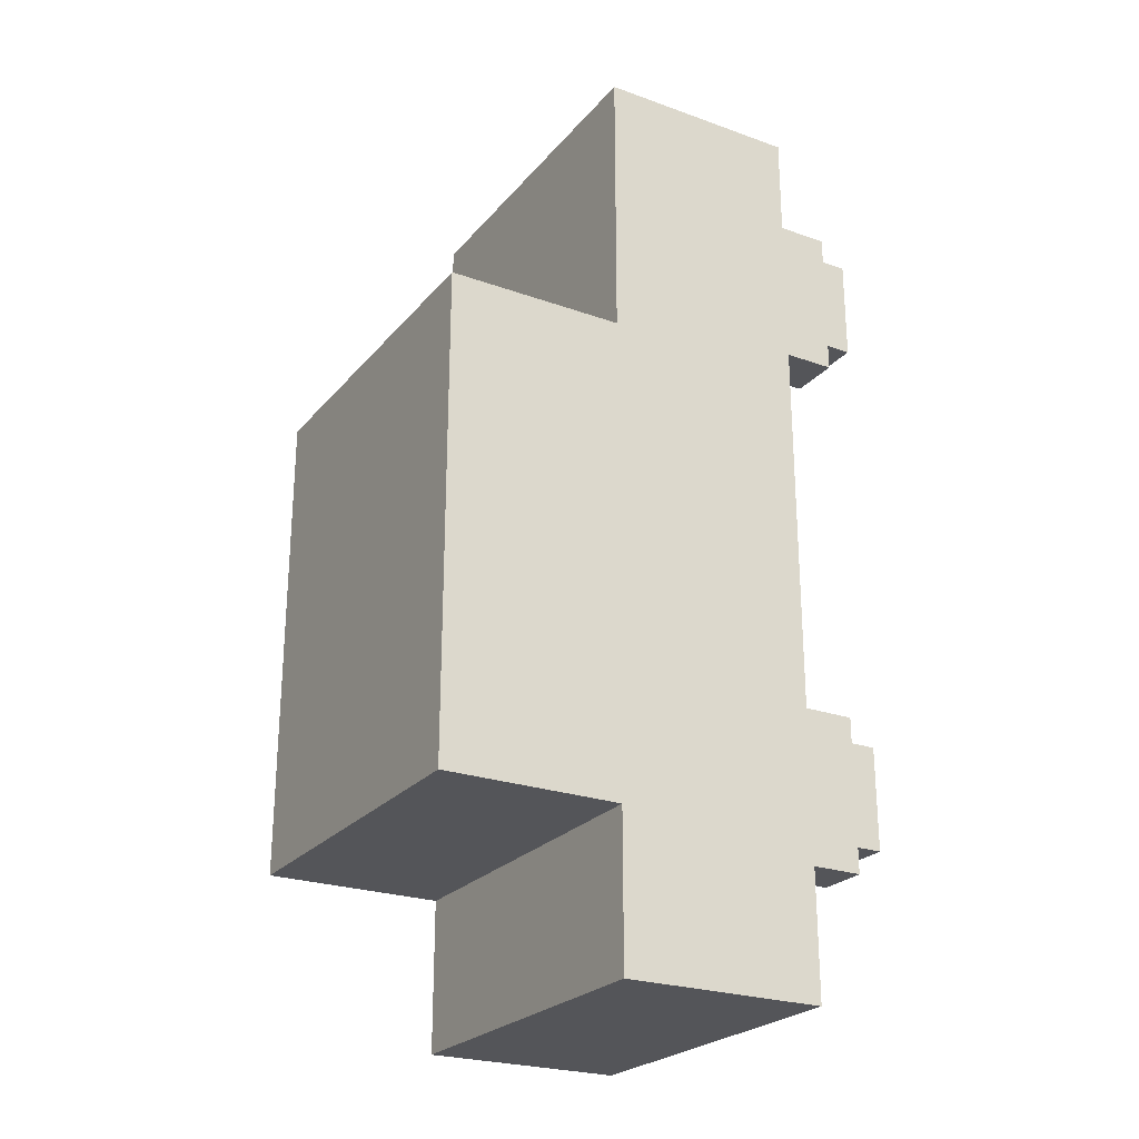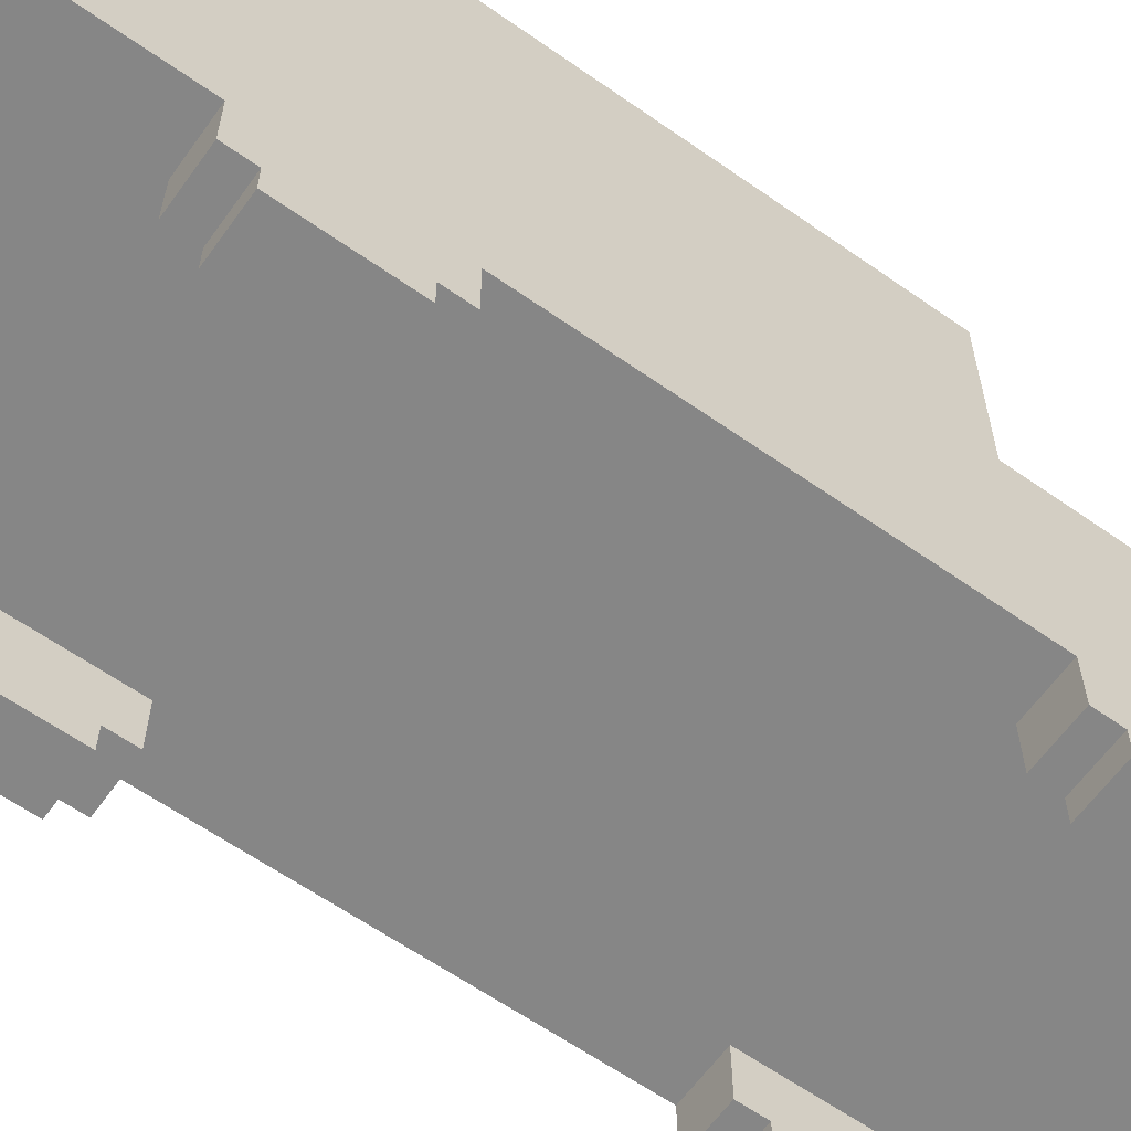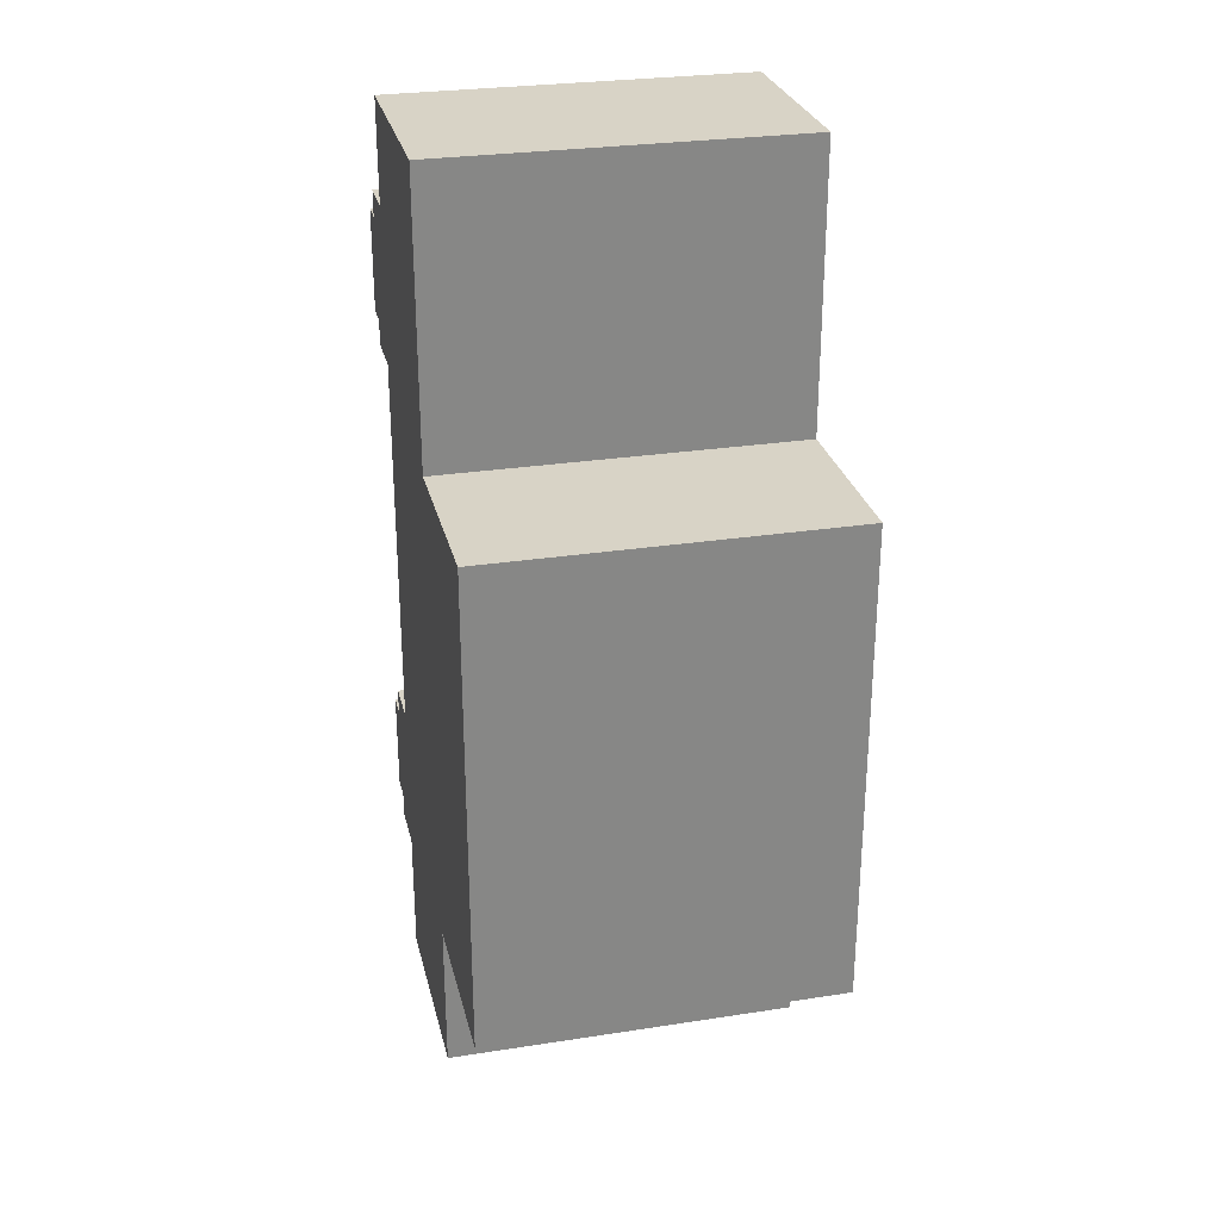
<metadata>
{"format":"obj","ext":"obj","renderer":"f3d","projection":"perspective","resolution":1024,"background":"white","views":[{"elev":-24.7,"azim":-120.2,"up":"+Z"},{"elev":-62.1,"azim":-125.5,"up":"+Y"},{"elev":27.9,"azim":166.8,"up":"+Z"}]}
</metadata>
<code>
o
v -0.7 0 1.3
v -0.7 0 0.9
v -0.7 0 -0.8
v -0.7 0 -1.2
v -0.7 0.1 1.4
v -0.7 0.1 1.3
v -0.7 0.1 0.9
v -0.7 0.1 0.8
v -0.7 0.1 -0.7
v -0.7 0.1 -0.8
v -0.7 0.1 -1.2
v -0.7 0.1 -1.3
v -0.7 0.2 1.2
v -0.7 0.2 1
v -0.7 0.2 -0.9
v -0.7 0.2 -1.1
v -0.7 0.3 1.8
v -0.7 0.3 1.5
v -0.7 0.3 1.4
v -0.7 0.3 0.8
v -0.7 0.3 0.7
v -0.7 0.3 -0.6
v -0.7 0.3 -0.7
v -0.7 0.3 -1.3
v -0.7 0.3 -1.4
v -0.7 0.3 -1.8
v -0.7 0.4 1.2
v -0.7 0.4 1
v -0.7 0.4 -0.9
v -0.7 0.4 -1.1
v -0.7 0.5 1.4
v -0.7 0.5 1.3
v -0.7 0.5 0.9
v -0.7 0.5 0.8
v -0.7 0.5 -0.7
v -0.7 0.5 -0.8
v -0.7 0.5 -1.2
v -0.7 0.5 -1.3
v -0.7 0.6 1.8
v -0.7 0.6 1.7
v -0.7 0.6 1.5
v -0.7 0.6 1.4
v -0.7 0.6 1.3
v -0.7 0.6 0.9
v -0.7 0.6 0.8
v -0.7 0.6 0.7
v -0.7 0.6 -0.6
v -0.7 0.6 -0.7
v -0.7 0.6 -0.8
v -0.7 0.6 -1.2
v -0.7 0.6 -1.3
v -0.7 0.6 -1.4
v -0.7 0.7 1.4
v -0.7 0.7 0.8
v -0.7 0.7 -0.7
v -0.7 0.7 -1.3
v -0.7 0.8 -1.7
v -0.7 0.8 -1.8
v -0.7 0.9 1.8
v -0.7 0.9 1.7
v -0.7 1 -1.7
v -0.7 1 -1.8
v -0.7 1.1 1.8
v -0.7 1.1 0.7
v -0.7 1.1 0.6
v -0.7 1.1 -0.4
v -0.7 1.1 -0.6
v -0.7 1.1 -1.1
v -0.7 1.1 -1.2
v -0.7 1.1 -1.8
v -0.7 1.7 0.6
v -0.7 1.7 -0.4
v -0.7 1.7 -0.6
v -0.7 1.7 -1.1
v -0.7 1.8 0.7
v -0.7 1.8 -1.2
v 0.5 0 1.3
v 0.5 0 0.9
v 0.5 0 -0.8
v 0.5 0 -1.2
v 0.5 0.1 1.4
v 0.5 0.1 1.3
v 0.5 0.1 0.9
v 0.5 0.1 0.8
v 0.5 0.1 -0.7
v 0.5 0.1 -0.8
v 0.5 0.1 -1.2
v 0.5 0.1 -1.3
v 0.5 0.2 1.2
v 0.5 0.2 1
v 0.5 0.2 -0.9
v 0.5 0.2 -1.1
v 0.5 0.3 1.4
v 0.5 0.3 1.2
v 0.5 0.3 1
v 0.5 0.3 0.8
v 0.5 0.3 -0.7
v 0.5 0.3 -0.9
v 0.5 0.3 -1.1
v 0.5 0.3 -1.3
v -0.5 0 1.3
v -0.5 0 0.9
v -0.5 0 -0.8
v -0.5 0 -1.2
v -0.5 0.1 1.4
v -0.5 0.1 1.3
v -0.5 0.1 0.9
v -0.5 0.1 0.8
v -0.5 0.1 -0.7
v -0.5 0.1 -0.8
v -0.5 0.1 -1.2
v -0.5 0.1 -1.3
v -0.5 0.2 1.2
v -0.5 0.2 1
v -0.5 0.2 -0.9
v -0.5 0.2 -1.1
v -0.5 0.3 1.4
v -0.5 0.3 1.2
v -0.5 0.3 1
v -0.5 0.3 0.8
v -0.5 0.3 -0.7
v -0.5 0.3 -0.9
v -0.5 0.3 -1.1
v -0.5 0.3 -1.3
v 0.7 0 1.3
v 0.7 0 0.9
v 0.7 0 -0.8
v 0.7 0 -1.2
v 0.7 0.1 1.4
v 0.7 0.1 1.3
v 0.7 0.1 0.9
v 0.7 0.1 0.8
v 0.7 0.1 -0.7
v 0.7 0.1 -0.8
v 0.7 0.1 -1.2
v 0.7 0.1 -1.3
v 0.7 0.2 1.2
v 0.7 0.2 1
v 0.7 0.2 -0.9
v 0.7 0.2 -1.1
v 0.7 0.3 1.8
v 0.7 0.3 1.5
v 0.7 0.3 1.4
v 0.7 0.3 0.8
v 0.7 0.3 0.7
v 0.7 0.3 -0.6
v 0.7 0.3 -0.7
v 0.7 0.3 -1.3
v 0.7 0.3 -1.4
v 0.7 0.3 -1.8
v 0.7 0.4 1.2
v 0.7 0.4 1
v 0.7 0.4 -0.9
v 0.7 0.4 -1.1
v 0.7 0.5 1.4
v 0.7 0.5 1.3
v 0.7 0.5 0.9
v 0.7 0.5 0.8
v 0.7 0.5 -0.7
v 0.7 0.5 -0.8
v 0.7 0.5 -1.2
v 0.7 0.5 -1.3
v 0.7 0.6 1.8
v 0.7 0.6 1.7
v 0.7 0.6 1.5
v 0.7 0.6 1.4
v 0.7 0.6 1.3
v 0.7 0.6 0.9
v 0.7 0.6 0.8
v 0.7 0.6 0.7
v 0.7 0.6 -0.6
v 0.7 0.6 -0.7
v 0.7 0.6 -0.8
v 0.7 0.6 -1.2
v 0.7 0.6 -1.3
v 0.7 0.6 -1.4
v 0.7 0.7 1.4
v 0.7 0.7 0.8
v 0.7 0.7 -0.7
v 0.7 0.7 -1.3
v 0.7 0.8 -1.7
v 0.7 0.8 -1.8
v 0.7 0.9 1.8
v 0.7 0.9 1.7
v 0.7 1 -1.7
v 0.7 1 -1.8
v 0.7 1.1 1.8
v 0.7 1.1 0.7
v 0.7 1.1 0.6
v 0.7 1.1 -0.4
v 0.7 1.1 -0.6
v 0.7 1.1 -1.1
v 0.7 1.1 -1.2
v 0.7 1.1 -1.8
v 0.7 1.7 0.6
v 0.7 1.7 -0.4
v 0.7 1.7 -0.6
v 0.7 1.7 -1.1
v 0.7 1.8 0.7
v 0.7 1.8 -1.2
v -0.7 0.3 1.8
v -0.7 0.6 1.8
v -0.7 0.9 1.8
v -0.7 1.1 1.8
v -0.6 0.6 1.8
v -0.6 0.9 1.8
v -0.2 0.6 1.8
v -0.2 0.9 1.8
v 0.2 0.6 1.8
v 0.2 0.9 1.8
v 0.6 0.6 1.8
v 0.6 0.9 1.8
v 0.7 0.3 1.8
v 0.7 0.6 1.8
v 0.7 0.9 1.8
v 0.7 1.1 1.8
v -0.7 0.1 1.4
v -0.7 0.3 1.4
v -0.6 0.3 1.4
v -0.5 0.1 1.4
v -0.5 0.3 1.4
v 0.5 0.1 1.4
v 0.5 0.3 1.4
v 0.6 0.3 1.4
v 0.7 0.1 1.4
v 0.7 0.3 1.4
v -0.7 0 1.3
v -0.7 0.1 1.3
v -0.5 0 1.3
v -0.5 0.1 1.3
v 0.5 0 1.3
v 0.5 0.1 1.3
v 0.7 0 1.3
v 0.7 0.1 1.3
v -0.7 1.1 0.7
v -0.7 1.8 0.7
v -0.6 1.1 0.7
v -0.6 1.7 0.7
v 0.6 1.1 0.7
v 0.6 1.7 0.7
v 0.7 1.1 0.7
v 0.7 1.8 0.7
v -0.7 0.1 -0.7
v -0.7 0.3 -0.7
v -0.6 0.3 -0.7
v -0.5 0.1 -0.7
v -0.5 0.3 -0.7
v 0.5 0.1 -0.7
v 0.5 0.3 -0.7
v 0.6 0.3 -0.7
v 0.7 0.1 -0.7
v 0.7 0.3 -0.7
v -0.7 0 -0.8
v -0.7 0.1 -0.8
v -0.5 0 -0.8
v -0.5 0.1 -0.8
v 0.5 0 -0.8
v 0.5 0.1 -0.8
v 0.7 0 -0.8
v 0.7 0.1 -0.8
v -0.7 0 0.9
v -0.7 0.1 0.9
v -0.5 0 0.9
v -0.5 0.1 0.9
v 0.5 0 0.9
v 0.5 0.1 0.9
v 0.7 0 0.9
v 0.7 0.1 0.9
v -0.7 0.1 0.8
v -0.7 0.3 0.8
v -0.6 0.3 0.8
v -0.5 0.1 0.8
v -0.5 0.3 0.8
v 0.5 0.1 0.8
v 0.5 0.3 0.8
v 0.6 0.3 0.8
v 0.7 0.1 0.8
v 0.7 0.3 0.8
v -0.7 0 -1.2
v -0.7 0.1 -1.2
v -0.7 1.1 -1.2
v -0.7 1.8 -1.2
v -0.6 1.1 -1.2
v -0.6 1.7 -1.2
v -0.5 0 -1.2
v -0.5 0.1 -1.2
v 0.5 0 -1.2
v 0.5 0.1 -1.2
v 0.6 1.1 -1.2
v 0.6 1.7 -1.2
v 0.7 0 -1.2
v 0.7 0.1 -1.2
v 0.7 1.1 -1.2
v 0.7 1.8 -1.2
v -0.7 0.1 -1.3
v -0.7 0.3 -1.3
v -0.6 0.3 -1.3
v -0.5 0.1 -1.3
v -0.5 0.3 -1.3
v 0.5 0.1 -1.3
v 0.5 0.3 -1.3
v 0.6 0.3 -1.3
v 0.7 0.1 -1.3
v 0.7 0.3 -1.3
v -0.7 0.3 -1.8
v -0.7 0.8 -1.8
v -0.7 1 -1.8
v -0.7 1.1 -1.8
v -0.5 0.8 -1.8
v -0.5 1 -1.8
v -0.3 0.8 -1.8
v -0.3 1 -1.8
v 0.3 0.8 -1.8
v 0.3 1 -1.8
v 0.5 0.8 -1.8
v 0.5 1 -1.8
v 0.7 0.3 -1.8
v 0.7 0.8 -1.8
v 0.7 1 -1.8
v 0.7 1.1 -1.8
v -0.7 0 1.3
v -0.5 0 1.3
v 0.5 0 1.3
v 0.7 0 1.3
v -0.7 0 0.9
v -0.5 0 0.9
v 0.5 0 0.9
v 0.7 0 0.9
v -0.7 0 -0.8
v -0.5 0 -0.8
v 0.5 0 -0.8
v 0.7 0 -0.8
v -0.7 0 -1.2
v -0.5 0 -1.2
v 0.5 0 -1.2
v 0.7 0 -1.2
v -0.7 0.1 1.4
v -0.5 0.1 1.4
v 0.5 0.1 1.4
v 0.7 0.1 1.4
v -0.7 0.1 1.3
v -0.5 0.1 1.3
v 0.5 0.1 1.3
v 0.7 0.1 1.3
v -0.7 0.1 0.9
v -0.5 0.1 0.9
v 0.5 0.1 0.9
v 0.7 0.1 0.9
v -0.7 0.1 0.8
v -0.5 0.1 0.8
v 0.5 0.1 0.8
v 0.7 0.1 0.8
v -0.7 0.1 -0.7
v -0.5 0.1 -0.7
v 0.5 0.1 -0.7
v 0.7 0.1 -0.7
v -0.7 0.1 -0.8
v -0.5 0.1 -0.8
v 0.5 0.1 -0.8
v 0.7 0.1 -0.8
v -0.7 0.1 -1.2
v -0.5 0.1 -1.2
v 0.5 0.1 -1.2
v 0.7 0.1 -1.2
v -0.7 0.1 -1.3
v -0.5 0.1 -1.3
v 0.5 0.1 -1.3
v 0.7 0.1 -1.3
v -0.7 0.3 1.8
v 0.7 0.3 1.8
v -0.7 0.3 1.5
v -0.6 0.3 1.5
v 0.6 0.3 1.5
v 0.7 0.3 1.5
v -0.7 0.3 1.4
v -0.6 0.3 1.4
v -0.5 0.3 1.4
v 0.5 0.3 1.4
v 0.6 0.3 1.4
v 0.7 0.3 1.4
v -0.5 0.3 1.2
v 0.5 0.3 1.2
v -0.5 0.3 1
v 0.5 0.3 1
v -0.7 0.3 0.8
v -0.6 0.3 0.8
v -0.5 0.3 0.8
v 0.5 0.3 0.8
v 0.6 0.3 0.8
v 0.7 0.3 0.8
v -0.7 0.3 0.7
v -0.6 0.3 0.7
v 0.6 0.3 0.7
v 0.7 0.3 0.7
v -0.7 0.3 -0.6
v -0.6 0.3 -0.6
v 0.6 0.3 -0.6
v 0.7 0.3 -0.6
v -0.7 0.3 -0.7
v -0.6 0.3 -0.7
v -0.5 0.3 -0.7
v 0.5 0.3 -0.7
v 0.6 0.3 -0.7
v 0.7 0.3 -0.7
v -0.5 0.3 -0.9
v 0.5 0.3 -0.9
v -0.5 0.3 -1.1
v 0.5 0.3 -1.1
v -0.7 0.3 -1.3
v -0.6 0.3 -1.3
v -0.5 0.3 -1.3
v 0.5 0.3 -1.3
v 0.6 0.3 -1.3
v 0.7 0.3 -1.3
v -0.7 0.3 -1.4
v -0.6 0.3 -1.4
v 0.6 0.3 -1.4
v 0.7 0.3 -1.4
v -0.7 0.3 -1.8
v 0.7 0.3 -1.8
v -0.7 1.1 1.8
v 0.7 1.1 1.8
v -0.7 1.1 0.7
v -0.6 1.1 0.7
v 0.6 1.1 0.7
v 0.7 1.1 0.7
v -0.7 1.1 -1.2
v -0.6 1.1 -1.2
v 0.6 1.1 -1.2
v 0.7 1.1 -1.2
v -0.7 1.1 -1.8
v 0.7 1.1 -1.8
v -0.7 1.8 0.7
v 0.7 1.8 0.7
v -0.7 1.8 -1.2
v 0.7 1.8 -1.2
f 6 2 1
f 7 2 6
f 10 4 3
f 11 4 10
f 13 8 7
f 13 6 5
f 13 7 6
f 14 8 13
f 15 12 11
f 15 11 10
f 15 10 9
f 16 12 15
f 19 13 5
f 20 8 14
f 23 15 9
f 24 12 16
f 27 14 13
f 27 13 19
f 28 20 14
f 28 14 27
f 29 16 15
f 29 15 23
f 30 24 16
f 30 16 29
f 31 19 18
f 31 27 19
f 31 28 27
f 32 28 31
f 33 20 28
f 33 28 32
f 34 21 20
f 34 20 33
f 35 23 22
f 35 30 29
f 35 29 23
f 36 30 35
f 37 24 30
f 37 30 36
f 38 25 24
f 38 24 37
f 39 18 17
f 40 18 39
f 41 32 31
f 41 18 40
f 41 31 18
f 42 32 41
f 43 33 32
f 43 32 42
f 44 34 33
f 44 33 43
f 45 21 34
f 45 34 44
f 46 22 21
f 46 21 45
f 47 36 35
f 47 22 46
f 47 35 22
f 48 36 47
f 49 37 36
f 49 36 48
f 50 38 37
f 50 37 49
f 51 25 38
f 51 38 50
f 52 26 25
f 52 25 51
f 53 45 44
f 53 44 43
f 53 43 42
f 53 42 41
f 53 41 40
f 54 46 45
f 54 45 53
f 54 48 47
f 54 47 46
f 55 51 50
f 55 48 54
f 55 50 49
f 55 49 48
f 56 52 51
f 56 51 55
f 57 54 53
f 57 52 56
f 57 56 55
f 57 26 52
f 57 55 54
f 58 26 57
f 59 40 39
f 60 53 40
f 60 40 59
f 60 57 53
f 61 58 57
f 61 57 60
f 61 60 59
f 62 58 61
f 63 61 59
f 63 62 61
f 64 62 63
f 65 62 64
f 66 62 65
f 67 62 66
f 68 62 67
f 69 62 68
f 70 62 69
f 71 65 64
f 71 66 65
f 72 67 66
f 72 66 71
f 73 68 67
f 73 67 72
f 74 69 68
f 74 68 73
f 75 73 72
f 75 72 71
f 75 74 73
f 75 71 64
f 76 69 74
f 76 74 75
f 82 78 77
f 83 78 82
f 86 80 79
f 87 80 86
f 89 84 83
f 89 82 81
f 89 83 82
f 90 84 89
f 91 88 87
f 91 87 86
f 91 86 85
f 92 88 91
f 93 89 81
f 94 90 89
f 94 89 93
f 95 84 90
f 95 90 94
f 96 84 95
f 97 91 85
f 98 92 91
f 98 91 97
f 99 88 92
f 99 92 98
f 100 88 99
f 101 102 106
f 106 102 107
f 103 104 110
f 110 104 111
f 107 108 113
f 105 106 113
f 106 107 113
f 113 108 114
f 111 112 115
f 110 111 115
f 109 110 115
f 115 112 116
f 105 113 117
f 113 114 118
f 117 113 118
f 114 108 119
f 118 114 119
f 119 108 120
f 109 115 121
f 115 116 122
f 121 115 122
f 116 112 123
f 122 116 123
f 123 112 124
f 125 126 130
f 130 126 131
f 127 128 134
f 134 128 135
f 131 132 137
f 129 130 137
f 130 131 137
f 137 132 138
f 135 136 139
f 134 135 139
f 133 134 139
f 139 136 140
f 129 137 143
f 138 132 144
f 133 139 147
f 140 136 148
f 137 138 151
f 143 137 151
f 138 144 152
f 151 138 152
f 139 140 153
f 147 139 153
f 140 148 154
f 153 140 154
f 142 143 155
f 143 151 155
f 151 152 155
f 155 152 156
f 152 144 157
f 156 152 157
f 144 145 158
f 157 144 158
f 146 147 159
f 153 154 159
f 147 153 159
f 159 154 160
f 154 148 161
f 160 154 161
f 148 149 162
f 161 148 162
f 141 142 163
f 163 142 164
f 155 156 165
f 164 142 165
f 142 155 165
f 165 156 166
f 156 157 167
f 166 156 167
f 157 158 168
f 167 157 168
f 158 145 169
f 168 158 169
f 145 146 170
f 169 145 170
f 159 160 171
f 170 146 171
f 146 159 171
f 171 160 172
f 160 161 173
f 172 160 173
f 161 162 174
f 173 161 174
f 162 149 175
f 174 162 175
f 149 150 176
f 175 149 176
f 168 169 177
f 167 168 177
f 166 167 177
f 165 166 177
f 164 165 177
f 169 170 178
f 177 169 178
f 171 172 178
f 170 171 178
f 174 175 179
f 178 172 179
f 173 174 179
f 172 173 179
f 175 176 180
f 179 175 180
f 177 178 181
f 180 176 181
f 179 180 181
f 176 150 181
f 178 179 181
f 181 150 182
f 163 164 183
f 164 177 184
f 183 164 184
f 177 181 184
f 181 182 185
f 184 181 185
f 183 184 185
f 185 182 186
f 183 185 187
f 185 186 187
f 187 186 188
f 188 186 189
f 189 186 190
f 190 186 191
f 191 186 192
f 192 186 193
f 193 186 194
f 188 189 195
f 189 190 195
f 190 191 196
f 195 190 196
f 191 192 197
f 196 191 197
f 192 193 198
f 197 192 198
f 196 197 199
f 195 196 199
f 197 198 199
f 188 195 199
f 198 193 200
f 199 198 200
f 205 202 201
f 205 203 202
f 206 204 203
f 206 203 205
f 207 205 201
f 207 206 205
f 208 204 206
f 208 206 207
f 209 207 201
f 209 208 207
f 210 204 208
f 210 208 209
f 211 209 201
f 211 210 209
f 212 204 210
f 212 210 211
f 213 211 201
f 214 212 211
f 214 211 213
f 215 204 212
f 215 212 214
f 216 204 215
f 219 218 217
f 220 219 217
f 221 219 220
f 224 223 222
f 225 224 222
f 226 224 225
f 229 228 227
f 230 228 229
f 233 232 231
f 234 232 233
f 237 236 235
f 238 236 237
f 239 238 237
f 240 236 238
f 240 238 239
f 241 240 239
f 242 236 240
f 242 240 241
f 245 244 243
f 246 245 243
f 247 245 246
f 250 249 248
f 251 250 248
f 252 250 251
f 255 254 253
f 256 254 255
f 259 258 257
f 260 258 259
f 261 262 263
f 263 262 264
f 265 266 267
f 267 266 268
f 269 270 271
f 269 271 272
f 272 271 273
f 274 275 276
f 274 276 277
f 277 276 278
f 281 282 283
f 283 282 284
f 279 280 285
f 285 280 286
f 283 284 289
f 284 282 290
f 289 284 290
f 287 288 291
f 291 288 292
f 289 290 293
f 290 282 294
f 293 290 294
f 295 296 297
f 295 297 298
f 298 297 299
f 300 301 302
f 300 302 303
f 303 302 304
f 305 306 309
f 306 307 309
f 307 308 310
f 309 307 310
f 305 309 311
f 309 310 311
f 310 308 312
f 311 310 312
f 305 311 313
f 311 312 313
f 312 308 314
f 313 312 314
f 305 313 315
f 313 314 315
f 314 308 316
f 315 314 316
f 305 315 317
f 315 316 318
f 317 315 318
f 316 308 319
f 318 316 319
f 319 308 320
f 325 322 321
f 326 322 325
f 327 324 323
f 328 324 327
f 333 330 329
f 334 330 333
f 335 332 331
f 336 332 335
f 341 338 337
f 342 338 341
f 343 340 339
f 344 340 343
f 349 346 345
f 350 346 349
f 351 348 347
f 352 348 351
f 357 354 353
f 358 354 357
f 359 356 355
f 360 356 359
f 365 362 361
f 366 362 365
f 367 364 363
f 368 364 367
f 371 370 369
f 372 370 371
f 373 370 372
f 374 370 373
f 375 372 371
f 376 373 372
f 376 372 375
f 377 373 376
f 378 373 377
f 379 374 373
f 379 373 378
f 380 374 379
f 381 378 377
f 382 378 381
f 383 382 381
f 384 382 383
f 387 384 383
f 388 384 387
f 391 386 385
f 392 388 387
f 392 386 391
f 392 387 386
f 392 389 388
f 393 390 389
f 393 389 392
f 394 390 393
f 395 392 391
f 395 393 392
f 395 394 393
f 396 394 395
f 397 394 396
f 398 394 397
f 399 396 395
f 400 397 396
f 400 396 399
f 401 397 400
f 402 397 401
f 403 398 397
f 403 397 402
f 404 398 403
f 405 402 401
f 406 402 405
f 407 406 405
f 408 406 407
f 411 408 407
f 412 408 411
f 415 410 409
f 416 412 411
f 416 410 415
f 416 411 410
f 416 413 412
f 417 414 413
f 417 413 416
f 418 414 417
f 419 416 415
f 419 417 416
f 419 418 417
f 420 418 419
f 421 422 423
f 423 422 424
f 424 422 425
f 425 422 426
f 427 428 431
f 429 430 431
f 428 429 431
f 431 430 432
f 433 434 435
f 435 434 436

</code>
